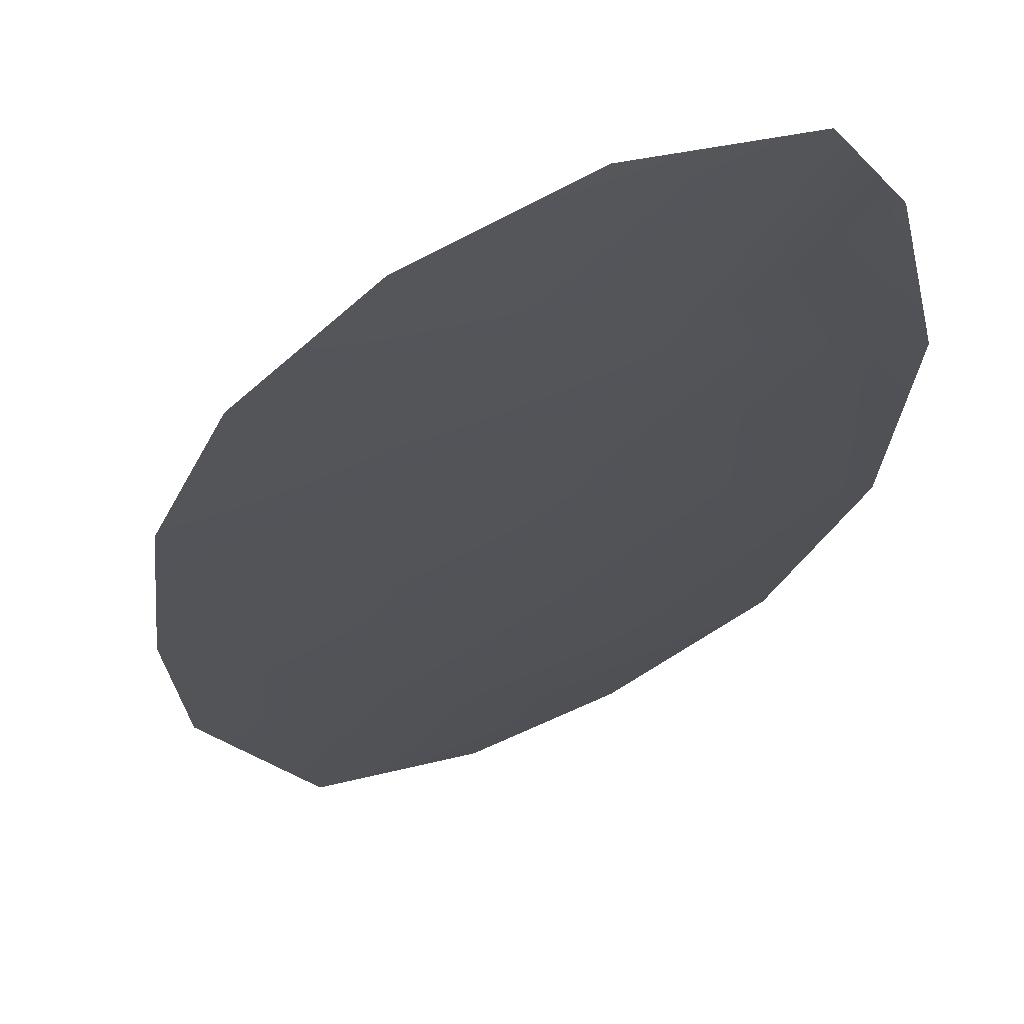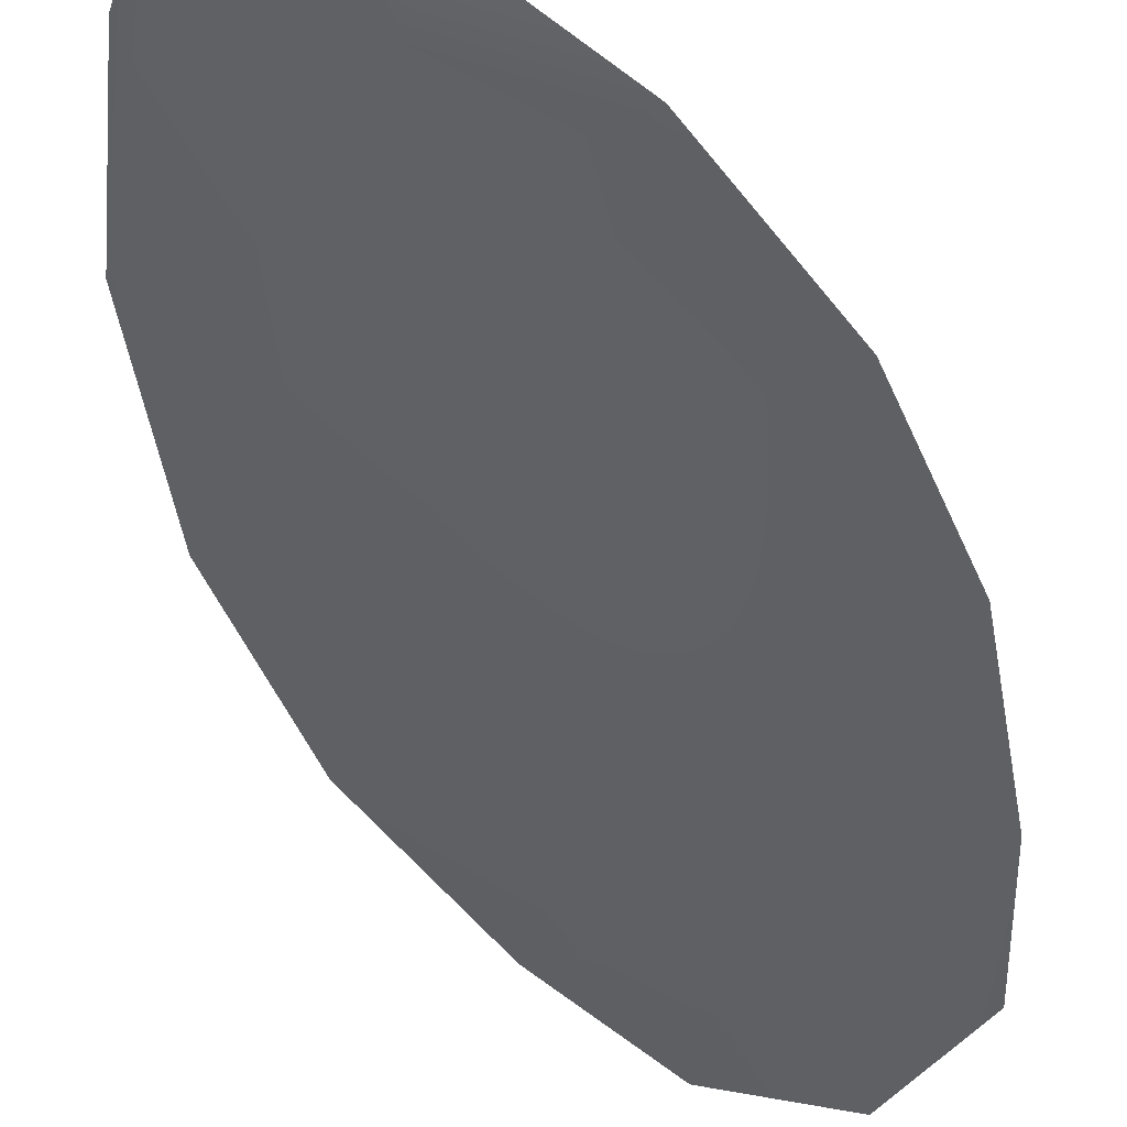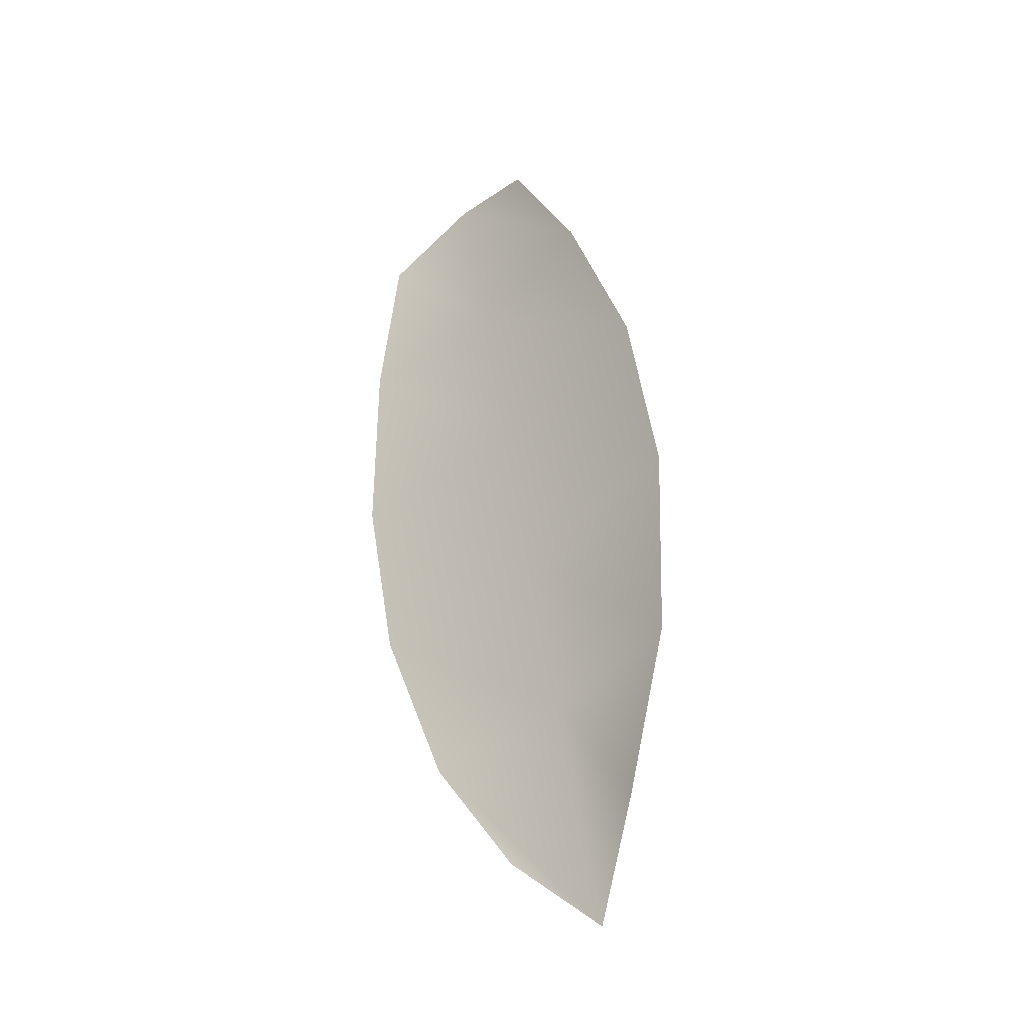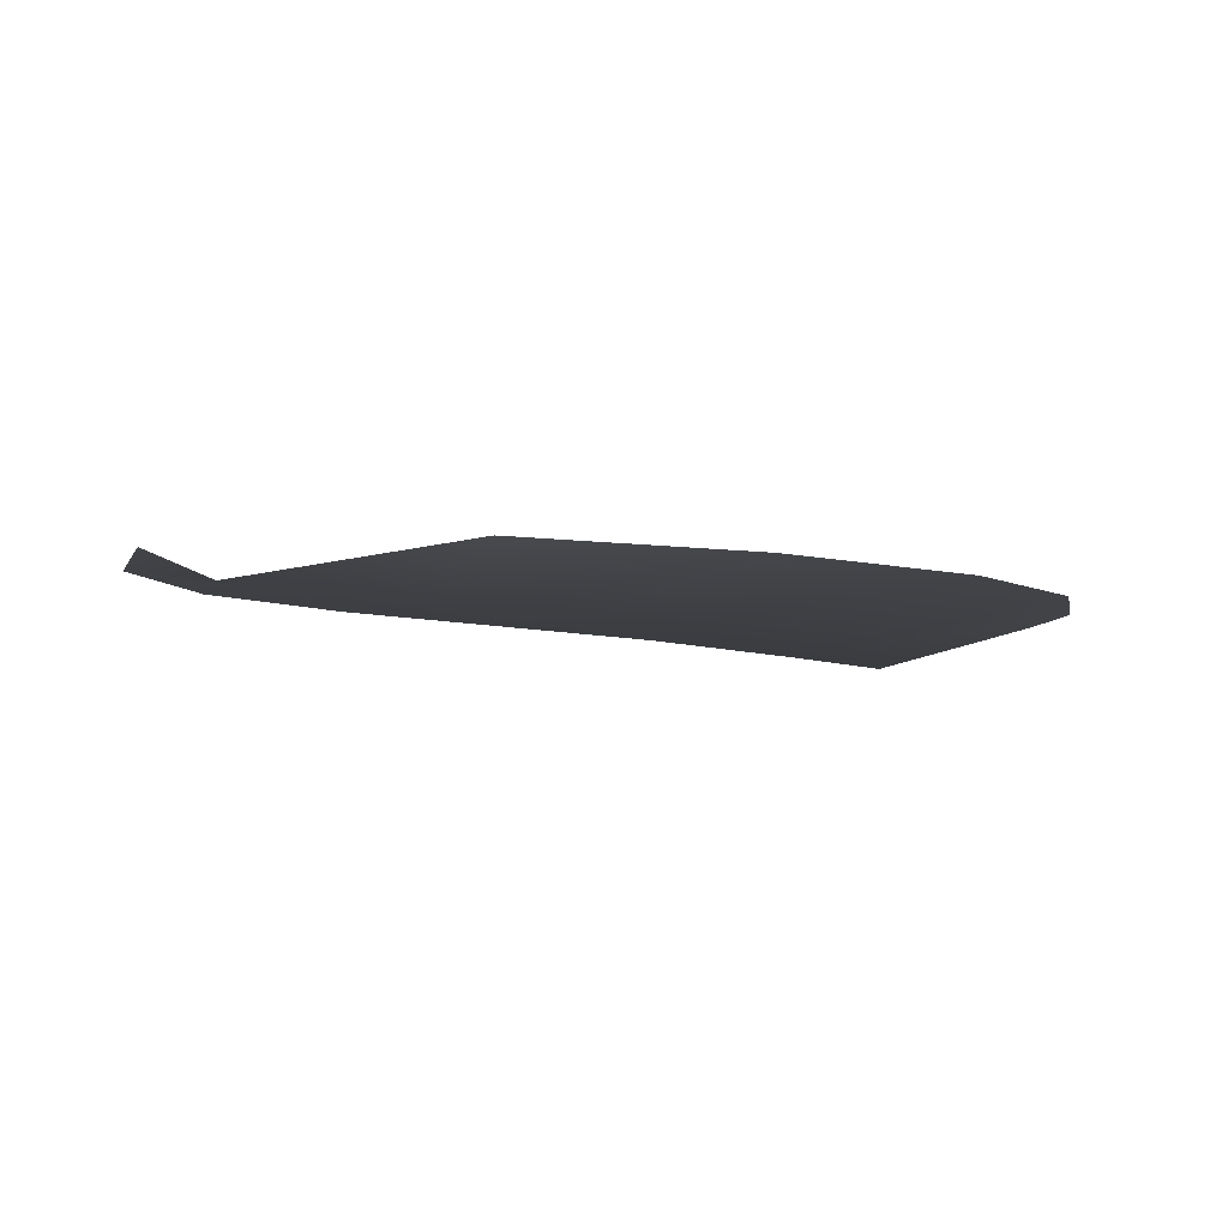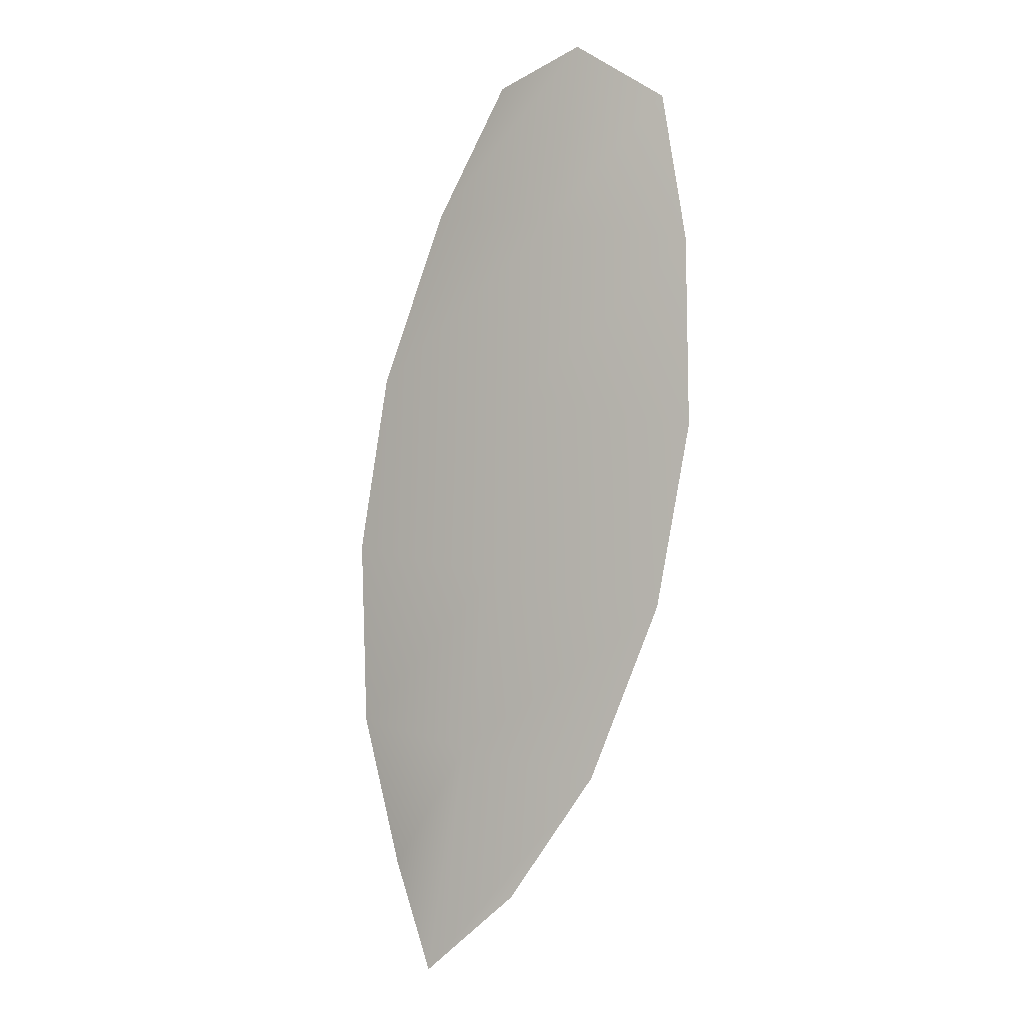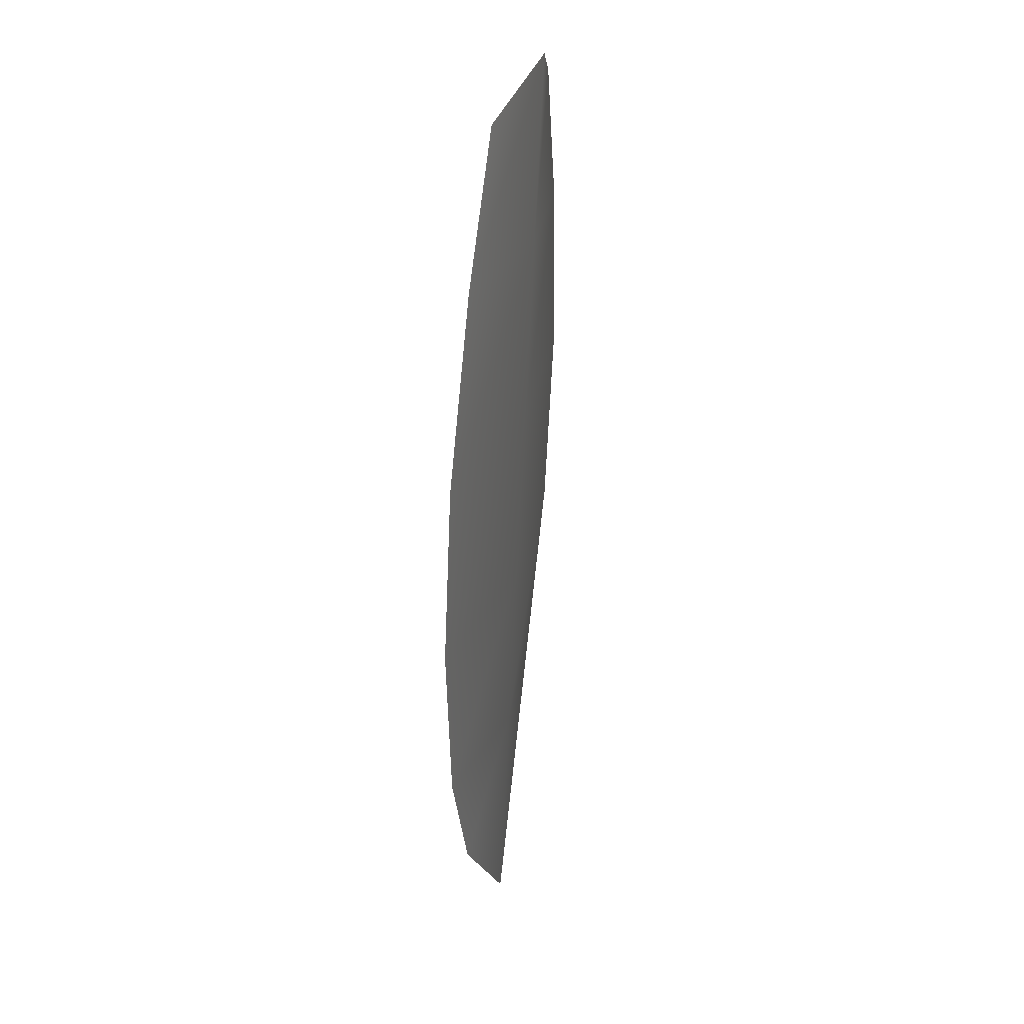
<metadata>
{"format":"obj","ext":"obj","renderer":"f3d","projection":"perspective","resolution":1024,"background":"white","views":[{"elev":-23.0,"azim":-5.8,"up":"+Z"},{"elev":-45.7,"azim":31.9,"up":"+Z"},{"elev":-34.3,"azim":41.7,"up":"+Y"},{"elev":-3.1,"azim":28.4,"up":"+Z"},{"elev":-3.4,"azim":-148.2,"up":"+Y"},{"elev":38.8,"azim":106.0,"up":"+Y"}]}
</metadata>
<code>
o feather_flight_tertiary_051
v 0.207 0.2457 0.0441
v 0.202 0.2447 0.04408
v 0.2104 0.224 0.04397
v 0.2066 0.2233 0.04393
v 0.2043 0.2463 0.04357
v 0.209 0.2213 0.04341
v 0.2091 0.2423 0.04408
v 0.2109 0.2377 0.04405
v 0.2117 0.233 0.04403
v 0.2115 0.228 0.044
v 0.2041 0.2266 0.04395
v 0.2022 0.2312 0.04398
v 0.2012 0.2359 0.04402
v 0.2013 0.2408 0.04405
v 0.2052 0.2415 0.04354
v 0.2061 0.2368 0.04351
v 0.2069 0.2321 0.04348
v 0.2078 0.2273 0.04345
f 18 10 3 6
f 11 18 6 4
f 5 1 7 15
f 15 7 8 16
f 16 8 9 17
f 17 9 10 18
f 2 5 15 14
f 14 15 16 13
f 13 16 17 12
f 12 17 18 11

</code>
